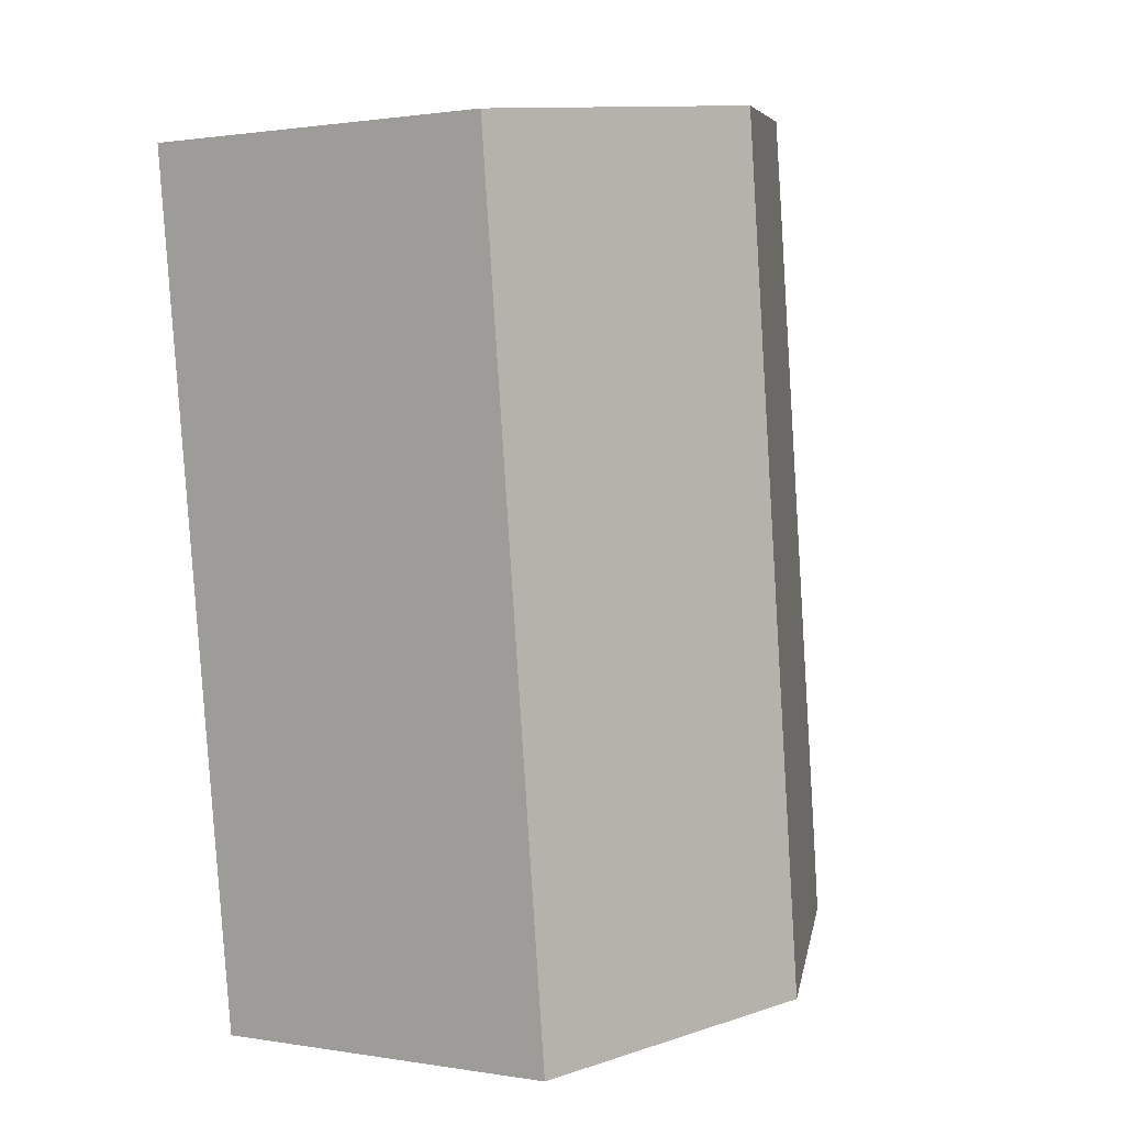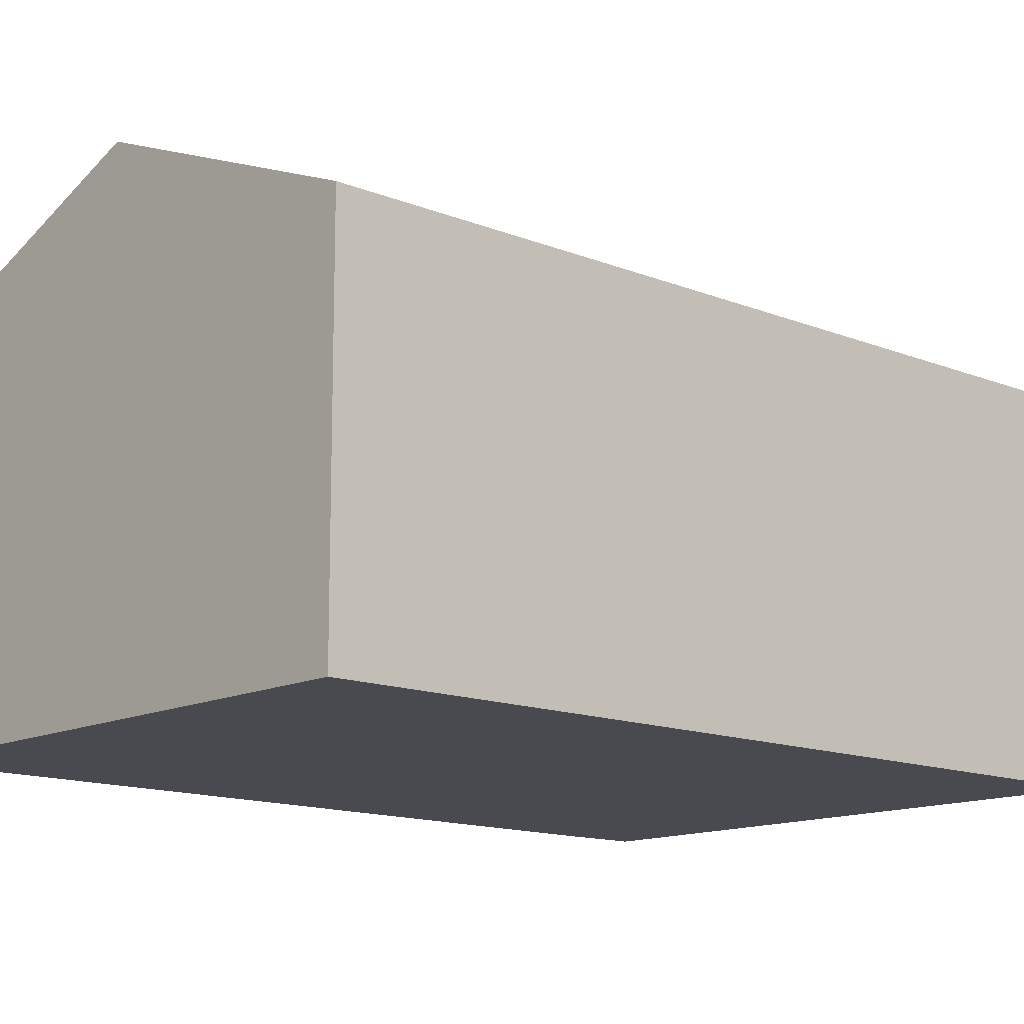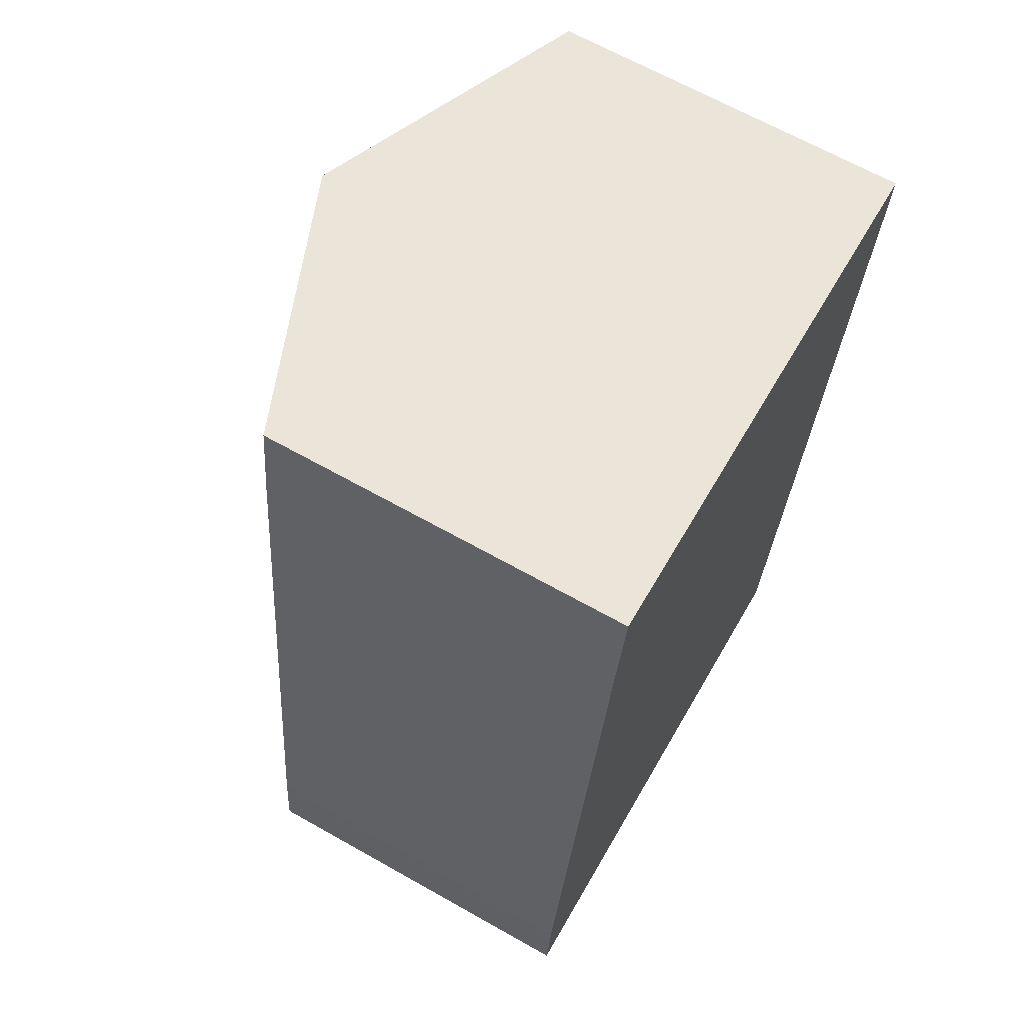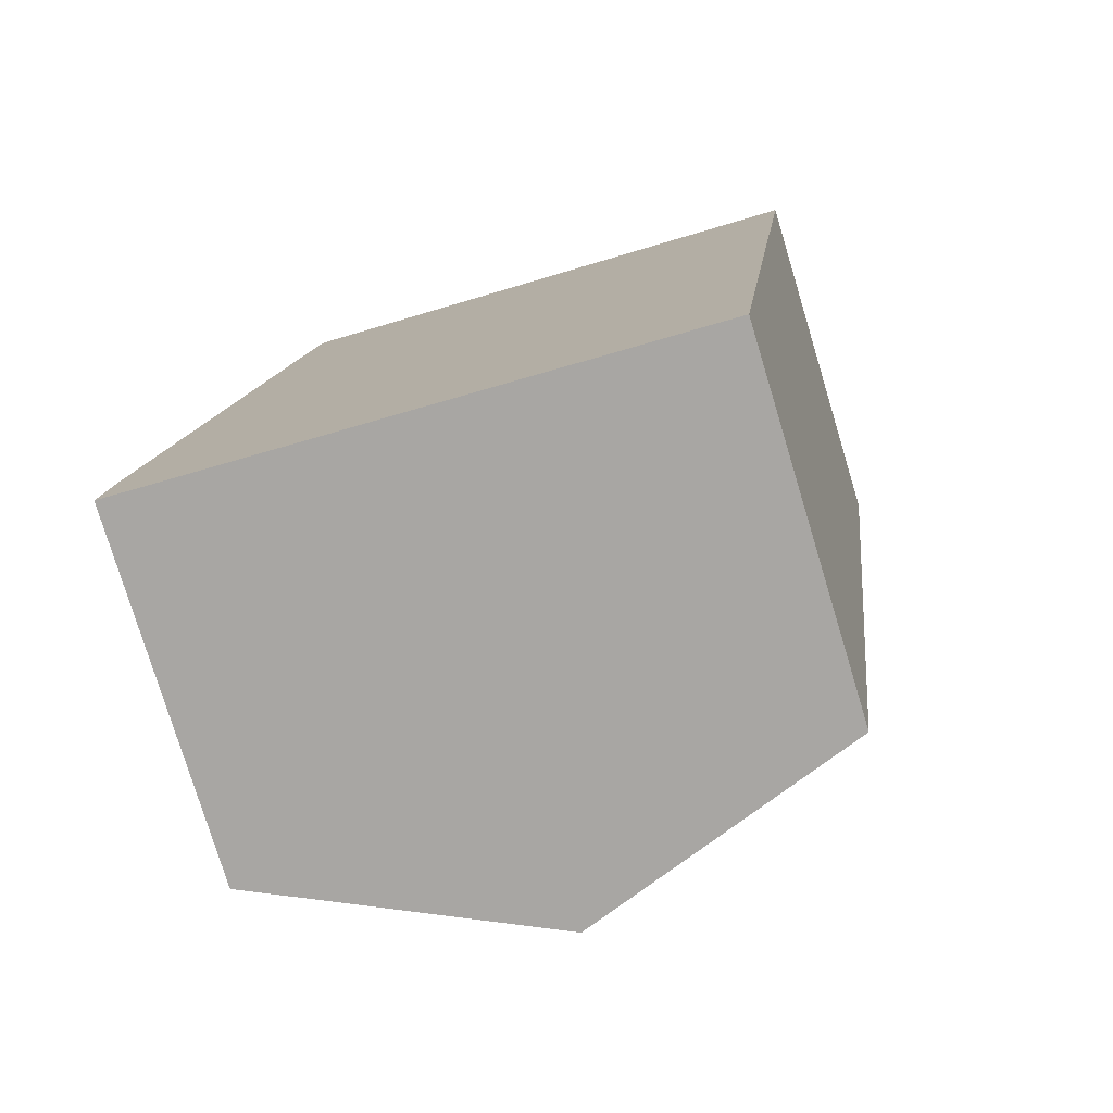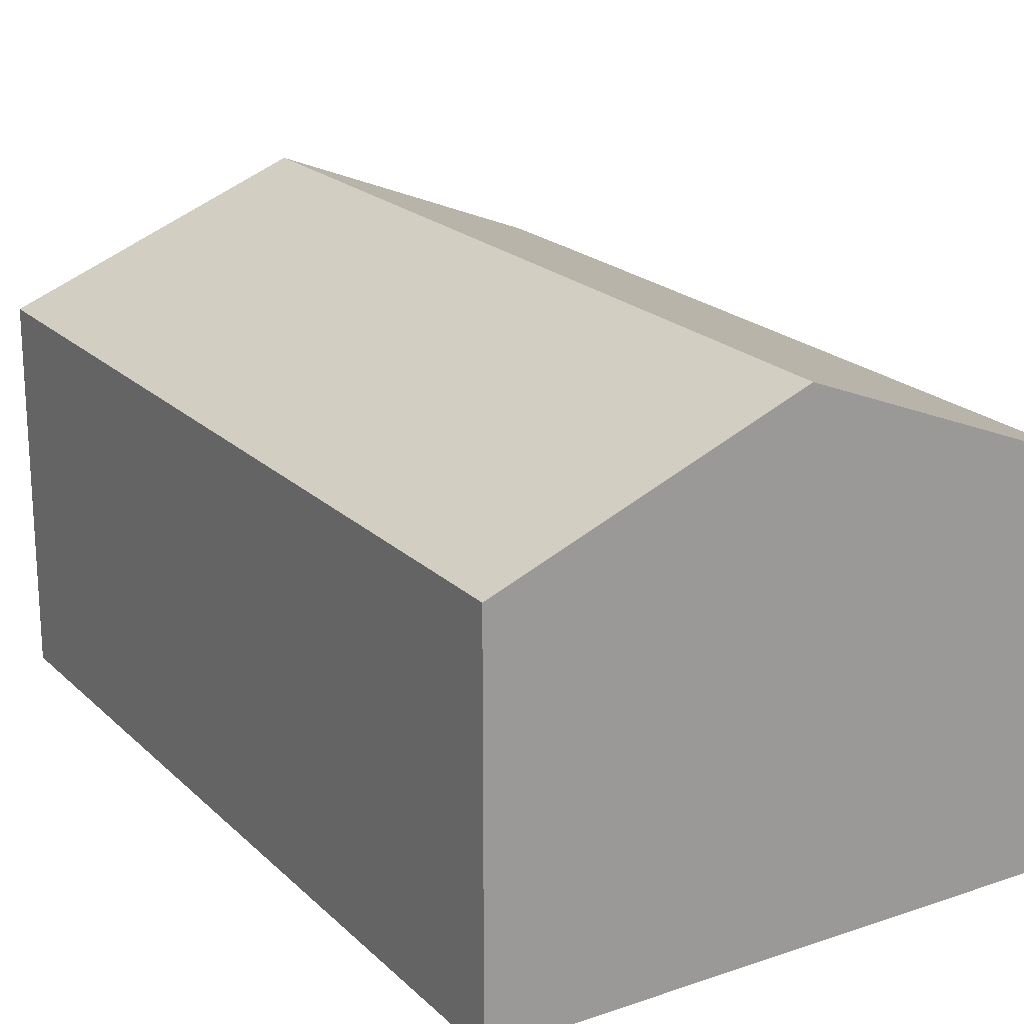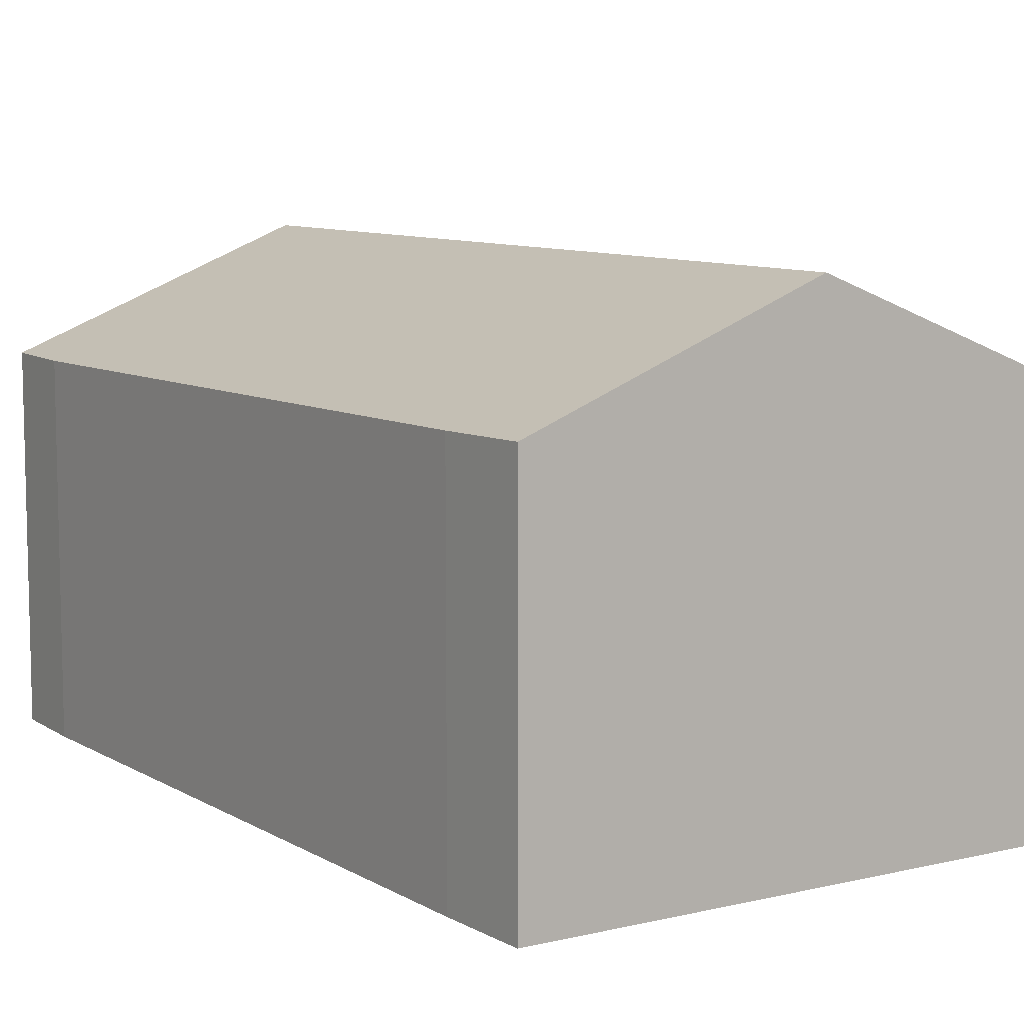
<metadata>
{"format":"obj","ext":"obj","renderer":"f3d","projection":"perspective","resolution":1024,"background":"white","views":[{"elev":1.2,"azim":121.6,"up":"+Z"},{"elev":-13.5,"azim":54.5,"up":"+Y"},{"elev":66.5,"azim":-60.5,"up":"+Z"},{"elev":-78.1,"azim":16.9,"up":"+Z"},{"elev":20.4,"azim":155.5,"up":"+Y"},{"elev":8.9,"azim":-25.8,"up":"+Y"}]}
</metadata>
<code>
v  4.035 2.569 -0.531
v  2.757 3.37 5.784
v  4.766 2.569 5.546
v  2.029 3.37 -0.267
v  0.055 2.554 0.587
v  0 2.56 1.568e-16
v  0.729 2.593 5.375
v  0.833 2.603 6.012
v  0 0 0
v  2.029 1.635e-17 -0.267
v  4.035 3.251e-17 -0.531
v  0.055 -3.594e-17 0.587
v  0.729 -3.291e-16 5.375
v  0.833 -3.681e-16 6.012
v  2.757 -3.542e-16 5.784
v  4.766 -3.396e-16 5.546
g defaultobject
f 1 2 3
f 2 1 4
f 5 4 6
f 4 5 2
f 2 5 7
f 2 7 8
f 4 9 6
f 9 4 1
f 9 1 10
f 10 1 11
f 9 5 6
f 5 9 12
f 5 13 7
f 13 5 12
f 7 14 8
f 14 7 13
f 14 2 8
f 2 14 3
f 3 14 15
f 3 15 16
f 16 1 3
f 1 16 11
f 13 15 14
f 15 13 12
f 15 12 16
f 16 12 11
f 11 12 10
f 10 12 9

</code>
